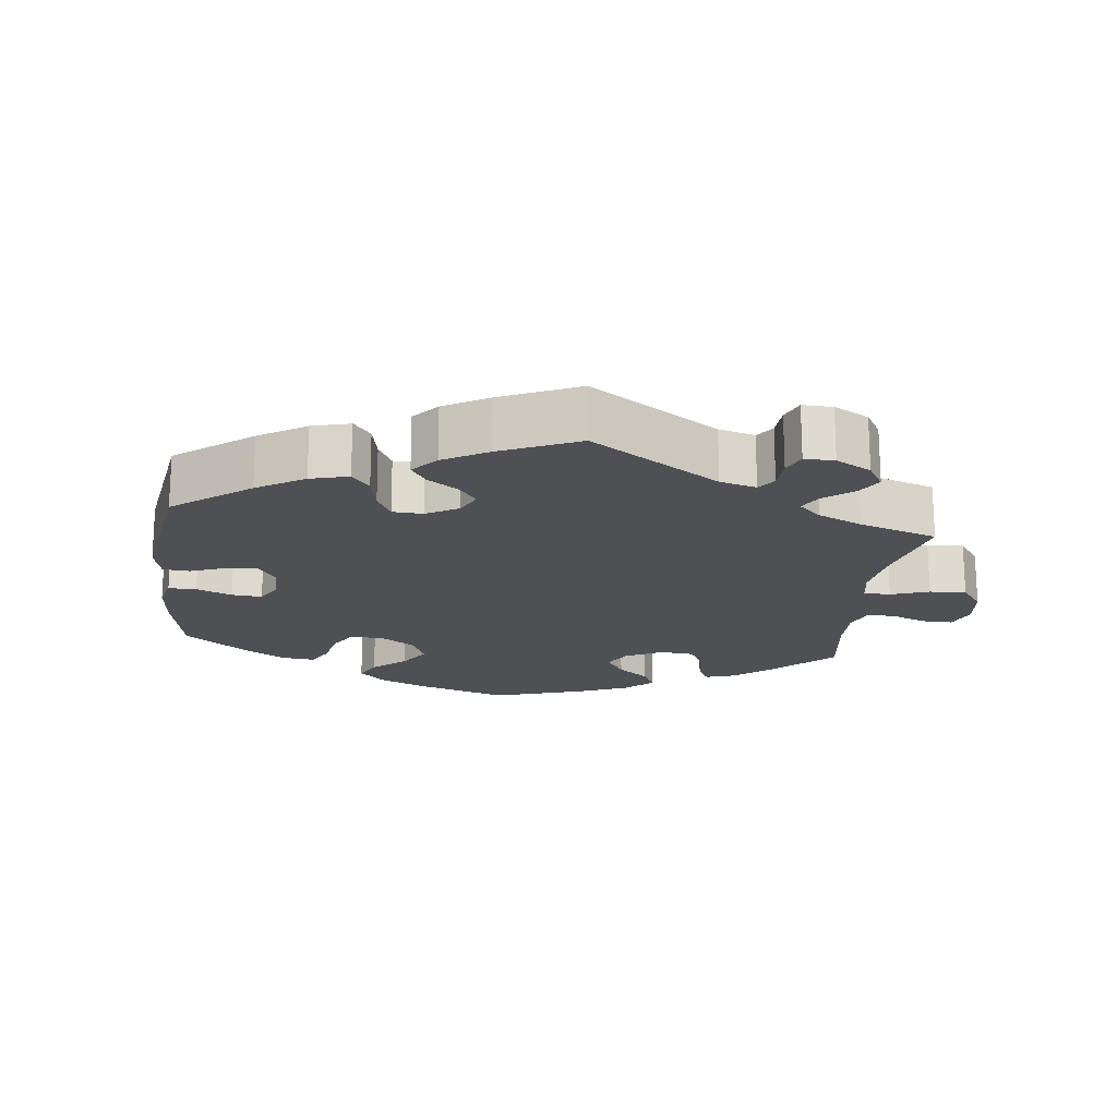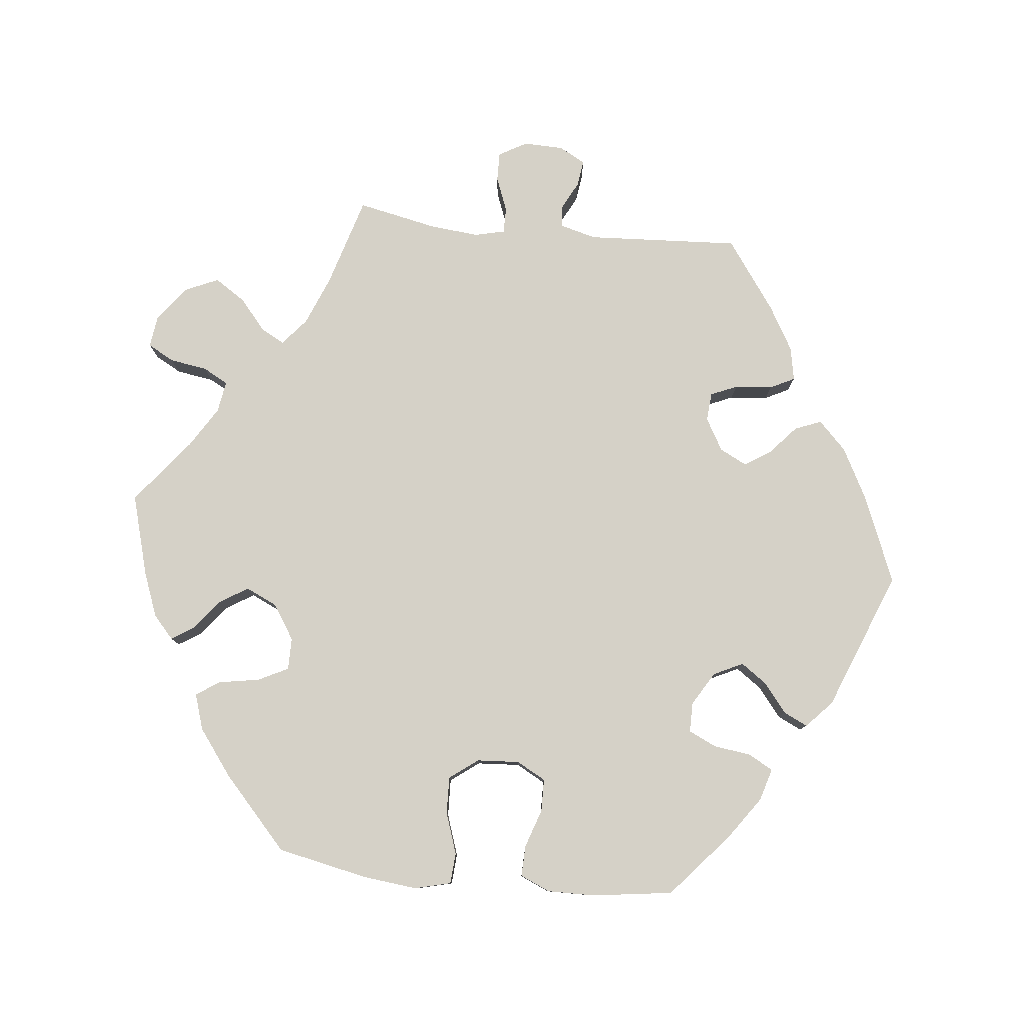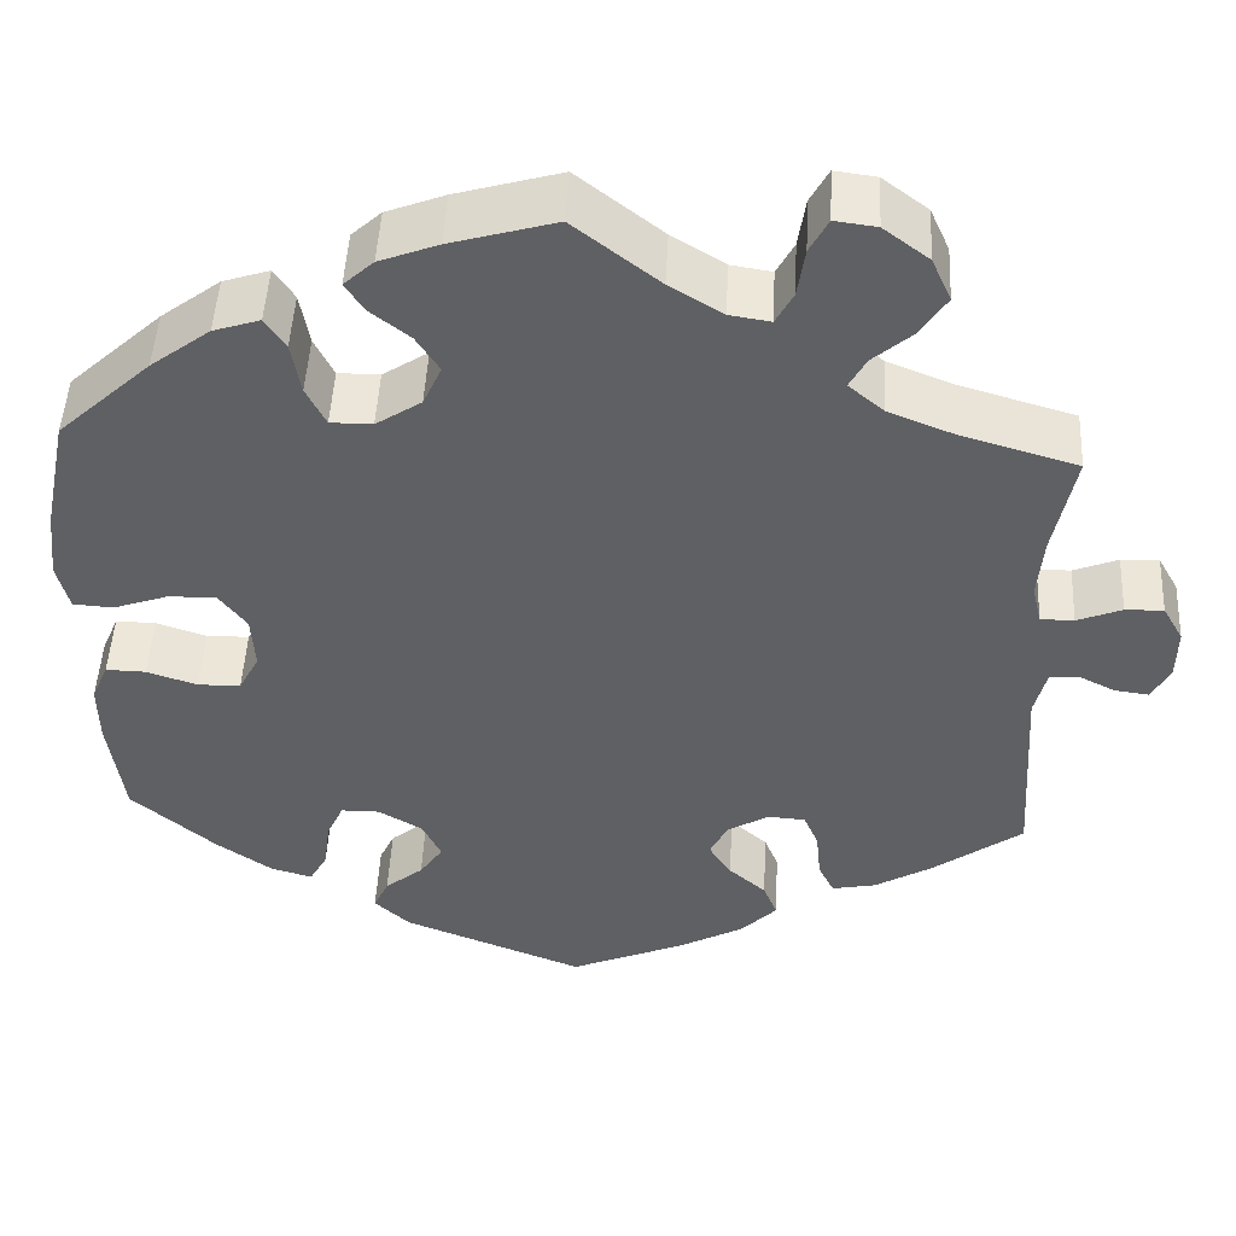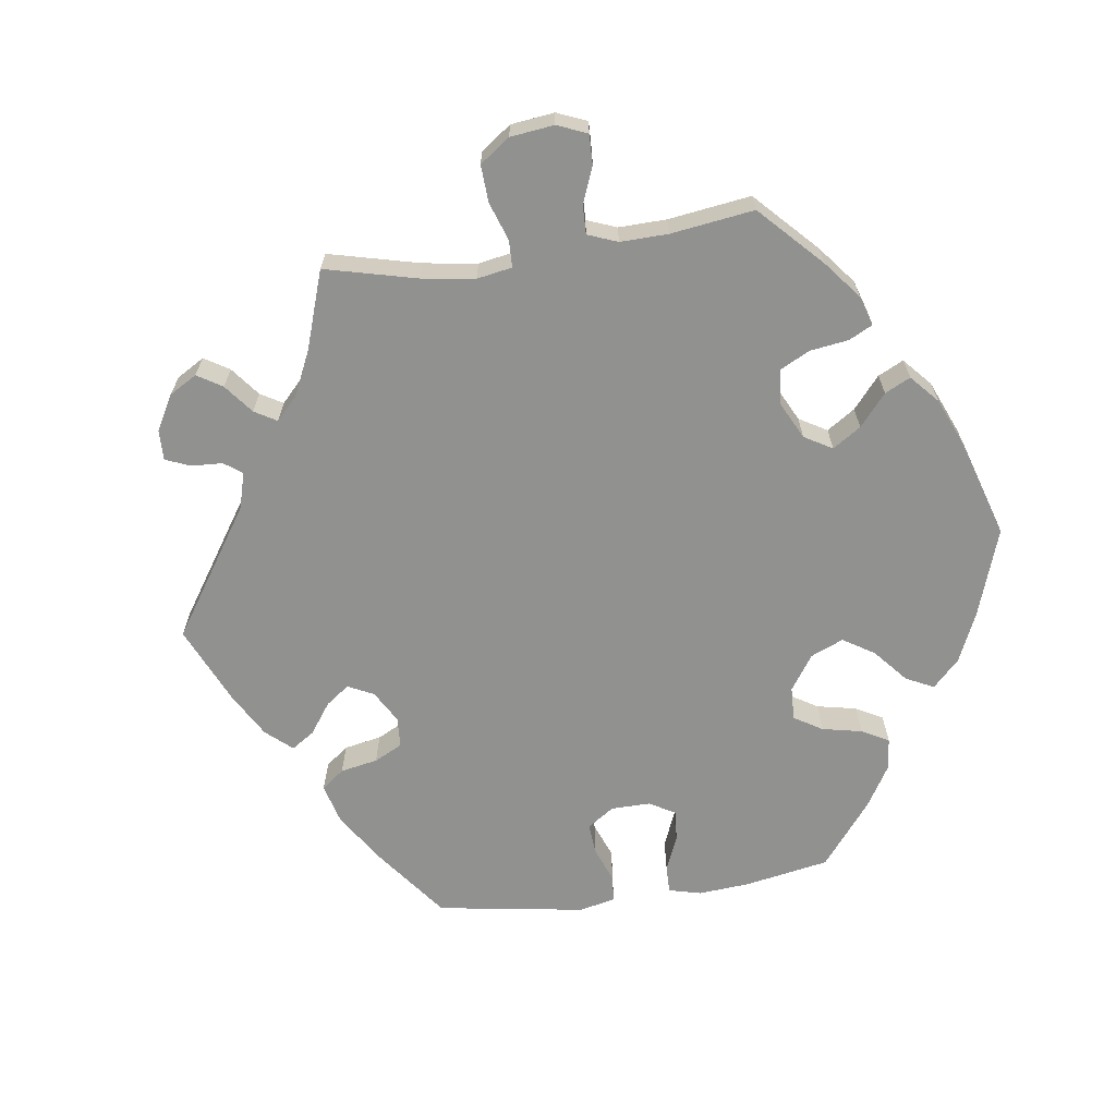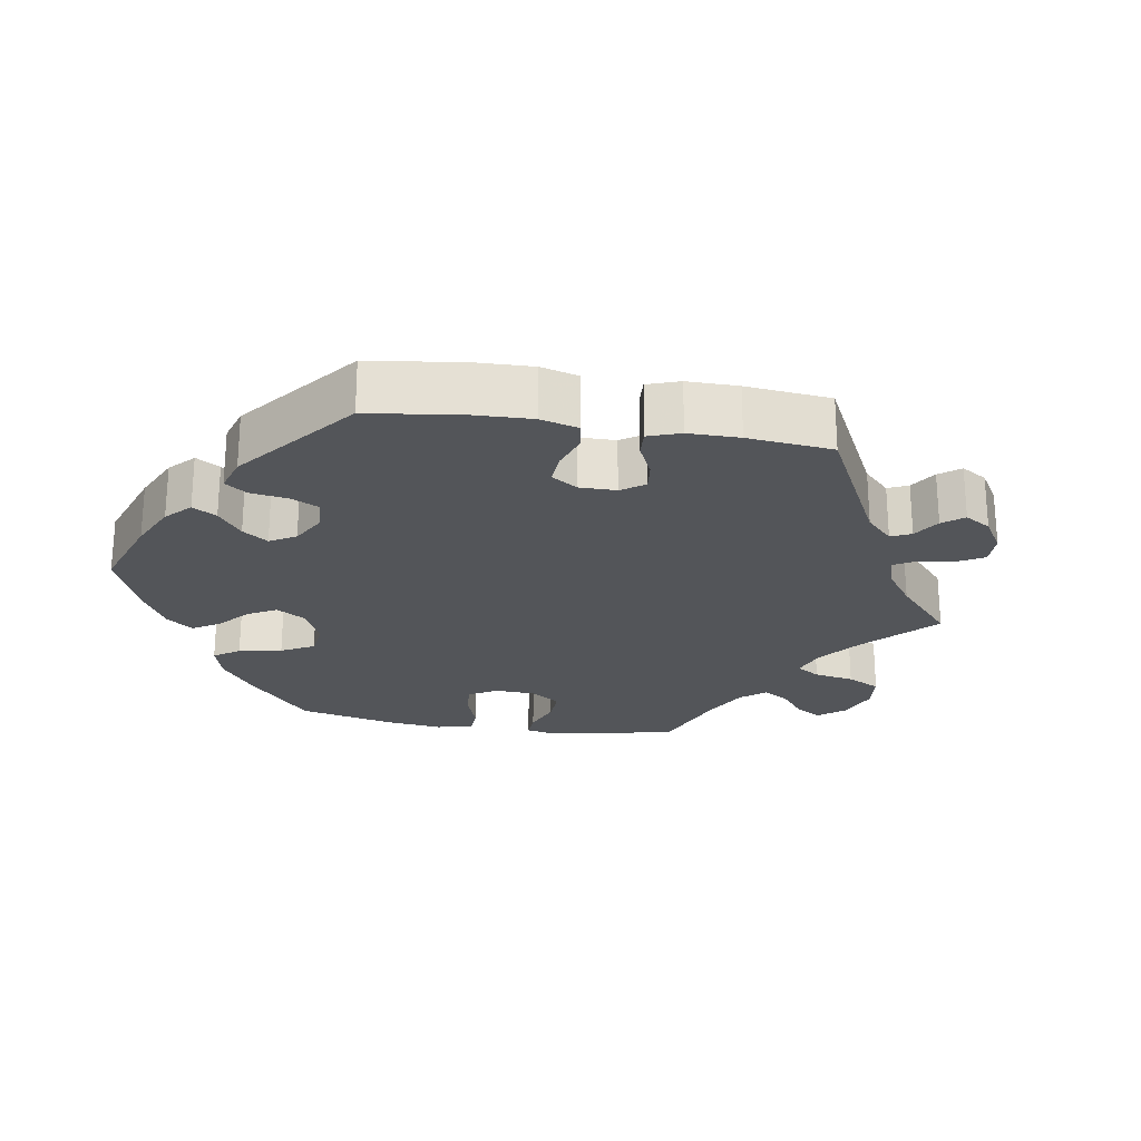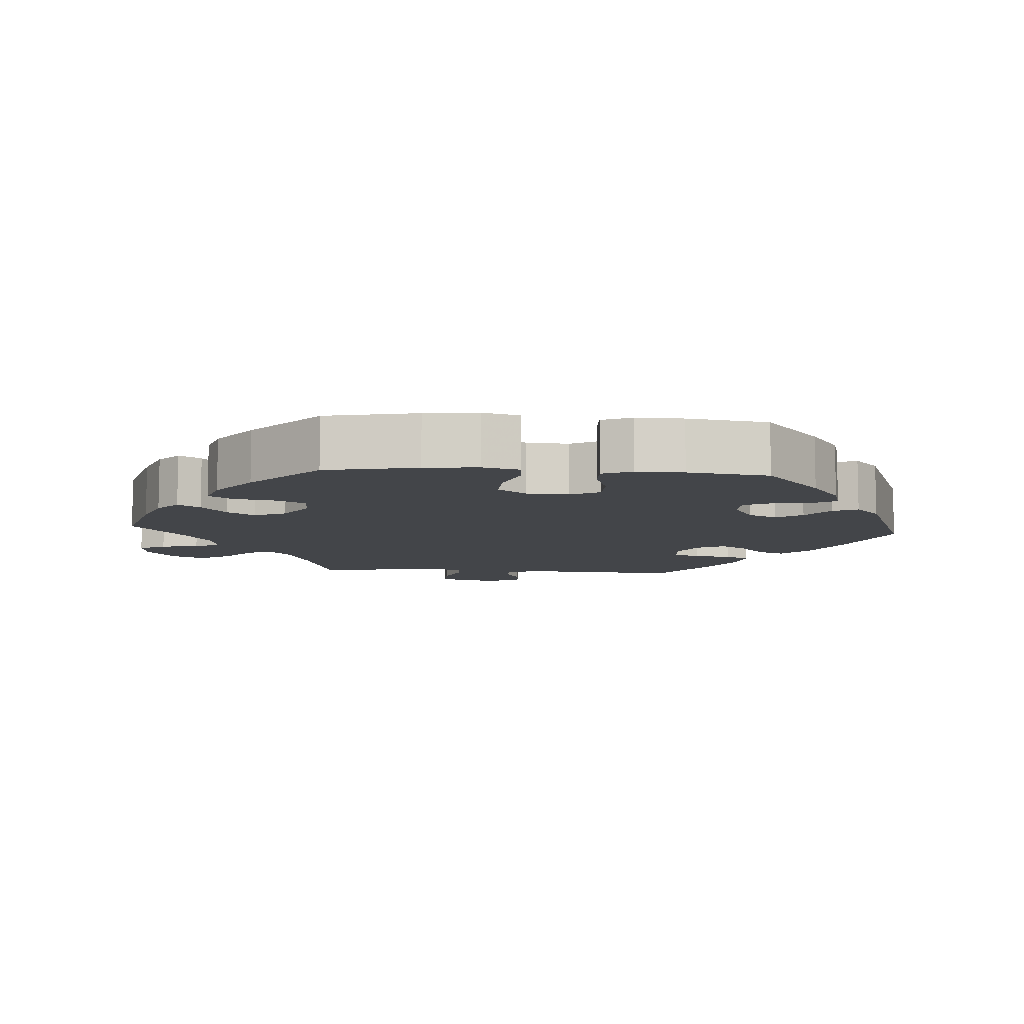
<metadata>
{"format":"obj","ext":"obj","renderer":"f3d","projection":"perspective","resolution":1024,"background":"white","views":[{"elev":-18.6,"azim":-126.7,"up":"+Y"},{"elev":79.5,"azim":96.2,"up":"+Y"},{"elev":48.0,"azim":-177.2,"up":"+Z"},{"elev":-65.9,"azim":-22.1,"up":"+Y"},{"elev":-24.0,"azim":-159.4,"up":"+Y"},{"elev":-8.9,"azim":85.9,"up":"+Y"}]}
</metadata>
<code>
v 0.112 0.07 0.546
v 0.175 0.07 0.522
v 0.207 0.07 0.493
v 0.187 0.07 0.462
v 0.144 0.07 0.428
v 0.119 0.07 0.389
v 0.139 0.07 0.345
v 0.188 0.07 0.313
v 0.233 0.07 0.313
v 0.254 0.07 0.355
v 0.264 0.07 0.412
v 0.286 0.07 0.445
v 0.336 0.07 0.429
v 0.4 0.07 0.381
v 0.5 0.07 0.289
v 0.526 0.07 0.161
v 0.534 0.07 0.086
v 0.521 0.07 0.035
v 0.478 0.07 0.032
v 0.42 0.07 0.052
v 0.368 0.07 0.054
v 0.338 0.07 0.014
v 0.334 0.07 -0.045
v 0.356 0.07 -0.086
v 0.402 0.07 -0.087
v 0.456 0.07 -0.069
v 0.499 0.07 -0.068
v 0.517 0.07 -0.11
v 0.516 0.07 -0.176
v 0.5 0.07 -0.289
v 0.409 0.07 -0.367
v 0.35 0.07 -0.408
v 0.305 0.07 -0.421
v 0.286 0.07 -0.387
v 0.279 0.07 -0.334
v 0.261 0.07 -0.295
v 0.219 0.07 -0.295
v 0.172 0.07 -0.323
v 0.152 0.07 -0.364
v 0.177 0.07 -0.4
v 0.218 0.07 -0.433
v 0.234 0.07 -0.467
v 0.196 0.07 -0.502
v 0.001 0.07 -0.578
v -0.124 0.07 -0.526
v -0.193 0.07 -0.489
v -0.232 0.07 -0.45
v -0.217 0.07 -0.413
v -0.177 0.07 -0.378
v -0.153 0.07 -0.341
v -0.172 0.07 -0.303
v -0.217 0.07 -0.277
v -0.257 0.07 -0.28
v -0.273 0.07 -0.317
v -0.278 0.07 -0.37
v -0.295 0.07 -0.404
v -0.342 0.07 -0.395
v -0.404 0.07 -0.359
v -0.501 0.07 -0.289
v -0.488 0.07 -0.075
v -0.501 0.07 -0.024
v -0.532 0.07 -0.021
v -0.571 0.07 -0.041
v -0.608 0.07 -0.046
v -0.628 0.07 -0.009
v -0.629 0.07 0.047
v -0.607 0.07 0.086
v -0.566 0.07 0.085
v -0.518 0.07 0.066
v -0.482 0.07 0.066
v -0.472 0.07 0.108
v -0.478 0.07 0.176
v -0.501 0.07 0.289
v -0.375 0.07 0.326
v -0.305 0.07 0.354
v -0.267 0.07 0.386
v -0.285 0.07 0.419
v -0.328 0.07 0.456
v -0.356 0.07 0.499
v -0.335 0.07 0.546
v -0.286 0.07 0.583
v -0.241 0.07 0.589
v -0.221 0.07 0.552
v -0.213 0.07 0.499
v -0.194 0.07 0.464
v -0.15 0.07 0.471
v -0.093 0.07 0.506
v -0.001 0.07 0.578
v 0.112 0 0.546
v 0.175 0 0.522
v 0.207 0 0.493
v 0.187 0 0.462
v 0.144 0 0.428
v 0.119 0 0.389
v 0.139 0 0.345
v 0.188 0 0.313
v 0.233 0 0.313
v 0.254 0 0.355
v 0.264 0 0.412
v 0.286 0 0.445
v 0.336 0 0.429
v 0.4 0 0.381
v 0.5 0 0.289
v 0.526 0 0.161
v 0.534 0 0.086
v 0.521 0 0.035
v 0.478 0 0.032
v 0.42 0 0.052
v 0.368 0 0.054
v 0.338 0 0.014
v 0.334 0 -0.045
v 0.356 0 -0.086
v 0.402 0 -0.087
v 0.456 0 -0.069
v 0.499 0 -0.068
v 0.517 0 -0.11
v 0.516 0 -0.176
v 0.5 0 -0.289
v 0.409 0 -0.367
v 0.35 0 -0.408
v 0.305 0 -0.421
v 0.286 0 -0.387
v 0.279 0 -0.334
v 0.261 0 -0.295
v 0.219 0 -0.295
v 0.172 0 -0.323
v 0.152 0 -0.364
v 0.177 0 -0.4
v 0.218 0 -0.433
v 0.234 0 -0.467
v 0.196 0 -0.502
v 0.001 0 -0.578
v -0.124 0 -0.526
v -0.193 0 -0.489
v -0.232 0 -0.45
v -0.217 0 -0.413
v -0.177 0 -0.378
v -0.153 0 -0.341
v -0.172 0 -0.303
v -0.217 0 -0.277
v -0.257 0 -0.28
v -0.273 0 -0.317
v -0.278 0 -0.37
v -0.295 0 -0.404
v -0.342 0 -0.395
v -0.404 0 -0.359
v -0.501 0 -0.289
v -0.488 0 -0.075
v -0.501 0 -0.024
v -0.532 0 -0.021
v -0.571 0 -0.041
v -0.608 0 -0.046
v -0.628 0 -0.009
v -0.629 0 0.047
v -0.607 0 0.086
v -0.566 0 0.085
v -0.518 0 0.066
v -0.482 0 0.066
v -0.472 0 0.108
v -0.478 0 0.176
v -0.501 0 0.289
v -0.375 0 0.326
v -0.305 0 0.354
v -0.267 0 0.386
v -0.285 0 0.419
v -0.328 0 0.456
v -0.356 0 0.499
v -0.335 0 0.546
v -0.286 0 0.583
v -0.241 0 0.589
v -0.221 0 0.552
v -0.213 0 0.499
v -0.194 0 0.464
v -0.15 0 0.471
v -0.093 0 0.506
v -0.001 0 0.578
f 87 88 1 2
f 86 87 2 3
f 85 86 3 4
f 81 82 83 84
f 81 84 85
f 80 81 85
f 77 78 79 80
f 76 77 80 85
f 72 73 74
f 71 72 74 75
f 70 71 75 76
f 66 67 68 69
f 66 69 70
f 65 66 70
f 62 63 64 65
f 61 62 65 70
f 60 61 70 76
f 54 55 56 57
f 53 54 57 58
f 46 47 48 49
f 46 49 50
f 45 46 50
f 44 45 50
f 43 44 50 51
f 40 41 42 43
f 39 40 43 51
f 32 33 34 35
f 32 35 36
f 31 32 36
f 30 31 36
f 29 30 36 37
f 25 26 27 28
f 24 25 28 29
f 17 18 19 20
f 17 20 21
f 16 17 21
f 15 16 21
f 14 15 21 22
f 10 11 12 13
f 9 10 13 14
f 76 85 4 5
f 60 76 5 6
f 53 58 59 60
f 52 53 60 6
f 38 39 51 52
f 37 38 52 6
f 24 29 37
f 23 24 37
f 22 23 37
f 9 14 22 37
f 8 9 37
f 7 8 37
f 6 7 37
f 90 89 176 175
f 91 90 175 174
f 92 91 174 173
f 172 171 170 169
f 173 172 169
f 173 169 168
f 168 167 166 165
f 173 168 165 164
f 162 161 160
f 163 162 160 159
f 164 163 159 158
f 157 156 155 154
f 158 157 154
f 158 154 153
f 153 152 151 150
f 158 153 150 149
f 164 158 149 148
f 145 144 143 142
f 146 145 142 141
f 137 136 135 134
f 138 137 134
f 138 134 133
f 138 133 132
f 139 138 132 131
f 131 130 129 128
f 139 131 128 127
f 123 122 121 120
f 124 123 120
f 124 120 119
f 124 119 118
f 125 124 118 117
f 116 115 114 113
f 117 116 113 112
f 108 107 106 105
f 109 108 105
f 109 105 104
f 109 104 103
f 110 109 103 102
f 101 100 99 98
f 102 101 98 97
f 93 92 173 164
f 94 93 164 148
f 148 147 146 141
f 94 148 141 140
f 140 139 127 126
f 94 140 126 125
f 125 117 112
f 125 112 111
f 125 111 110
f 125 110 102 97
f 125 97 96
f 125 96 95
f 125 95 94
f 1 89 90 2
f 2 90 91 3
f 3 91 92 4
f 4 92 93 5
f 5 93 94 6
f 6 94 95 7
f 7 95 96 8
f 8 96 97 9
f 9 97 98 10
f 10 98 99 11
f 11 99 100 12
f 12 100 101 13
f 13 101 102 14
f 14 102 103 15
f 15 103 104 16
f 16 104 105 17
f 17 105 106 18
f 18 106 107 19
f 19 107 108 20
f 20 108 109 21
f 21 109 110 22
f 22 110 111 23
f 23 111 112 24
f 24 112 113 25
f 25 113 114 26
f 26 114 115 27
f 27 115 116 28
f 28 116 117 29
f 29 117 118 30
f 30 118 119 31
f 31 119 120 32
f 32 120 121 33
f 33 121 122 34
f 34 122 123 35
f 35 123 124 36
f 36 124 125 37
f 37 125 126 38
f 38 126 127 39
f 39 127 128 40
f 40 128 129 41
f 41 129 130 42
f 42 130 131 43
f 43 131 132 44
f 44 132 133 45
f 45 133 134 46
f 46 134 135 47
f 47 135 136 48
f 48 136 137 49
f 49 137 138 50
f 50 138 139 51
f 51 139 140 52
f 52 140 141 53
f 53 141 142 54
f 54 142 143 55
f 55 143 144 56
f 56 144 145 57
f 57 145 146 58
f 58 146 147 59
f 59 147 148 60
f 60 148 149 61
f 61 149 150 62
f 62 150 151 63
f 63 151 152 64
f 64 152 153 65
f 65 153 154 66
f 66 154 155 67
f 67 155 156 68
f 68 156 157 69
f 69 157 158 70
f 70 158 159 71
f 71 159 160 72
f 72 160 161 73
f 73 161 162 74
f 74 162 163 75
f 75 163 164 76
f 76 164 165 77
f 77 165 166 78
f 78 166 167 79
f 79 167 168 80
f 80 168 169 81
f 81 169 170 82
f 82 170 171 83
f 83 171 172 84
f 84 172 173 85
f 85 173 174 86
f 86 174 175 87
f 87 175 176 88
f 88 176 89 1

</code>
